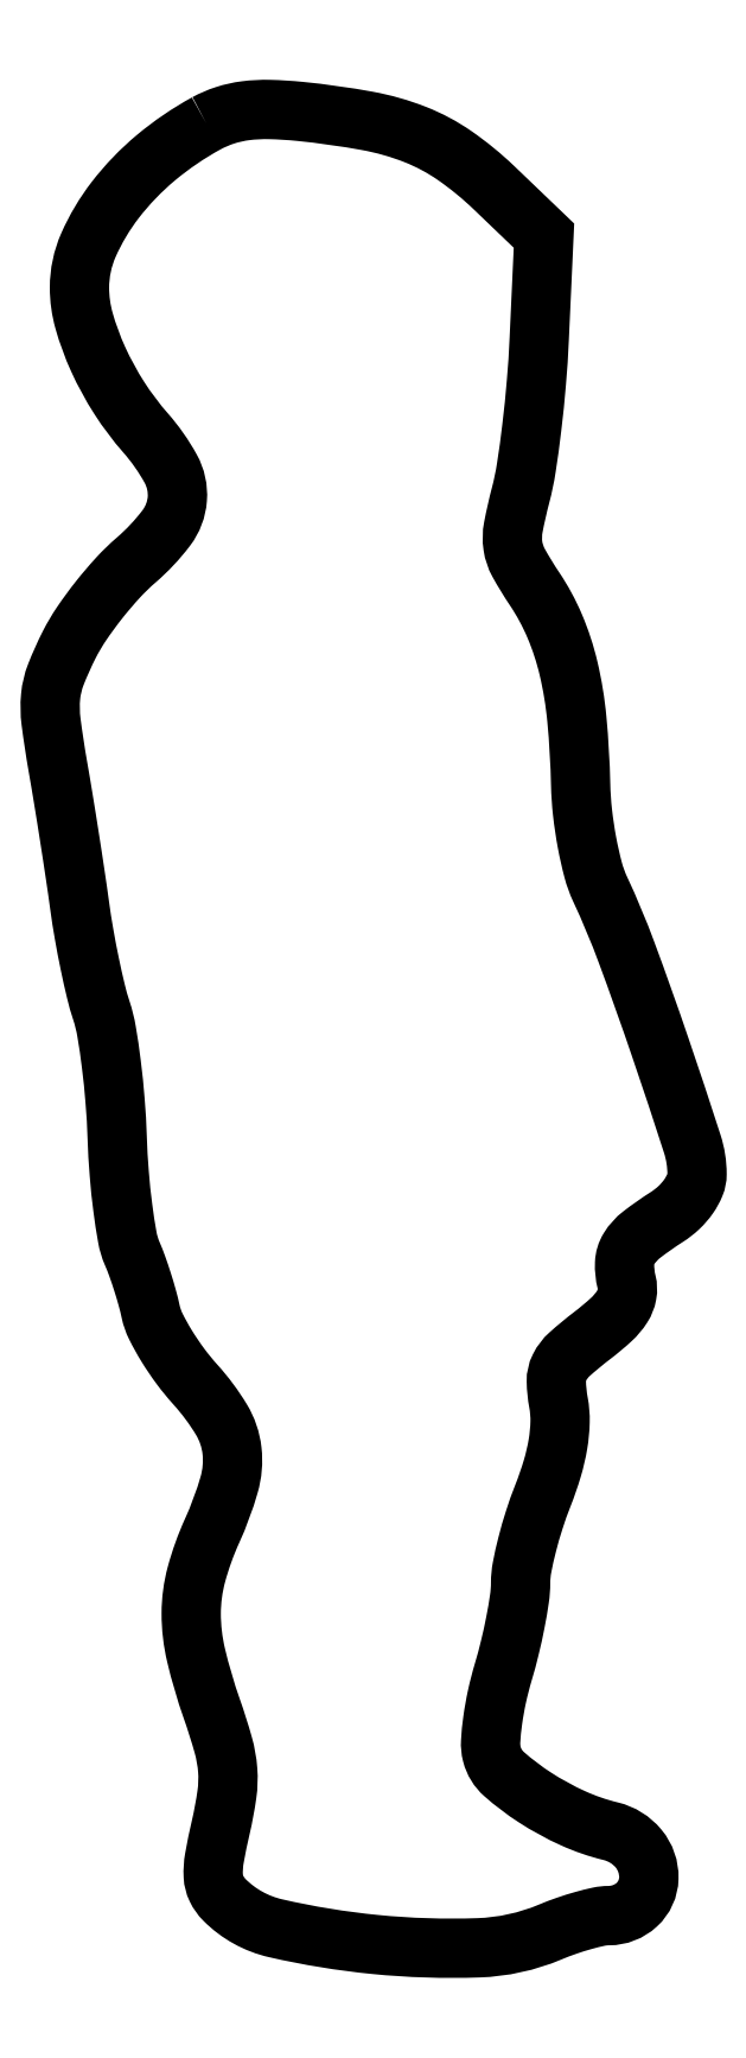
<metadata>
{"format":"dxf","ext":"dxf","renderer":"ezdxf+matplotlib","layout":"modelspace","background":"white","min_lineweight":24,"dpi":150}
</metadata>
<code>
0
SECTION
2
ENTITIES
0
POLYLINE
8
0
66
1
70
1
0
VERTEX
8
0
10
14.5
20
165.4
42
0.04886
0
VERTEX
8
0
10
9.938
20
162.3
42
0.05448
0
VERTEX
8
0
10
6.247
20
158.5
42
0.06057
0
VERTEX
8
0
10
3.814
20
154.4
42
0.1043
0
VERTEX
8
0
10
3
20
150.5
42
0.06894
0
VERTEX
8
0
10
3.415
20
147.5
42
0.03803
0
VERTEX
8
0
10
4.69
20
144
42
0.03588
0
VERTEX
8
0
10
6.613
20
140.5
42
0.03744
0
VERTEX
8
0
10
8.997
20
137.4
42
-0.0542
0
VERTEX
8
0
10
11.28
20
134.1
42
-0.1457
0
VERTEX
8
0
10
11.87
20
131.4
42
-0.1444
0
VERTEX
8
0
10
10.88
20
128.7
42
-0.05294
0
VERTEX
8
0
10
8.135
20
125.8
42
0.02931
0
VERTEX
8
0
10
6.495
20
124.2
42
0.01833
0
VERTEX
8
0
10
4.76
20
122.2
42
0.01838
0
VERTEX
8
0
10
3.192
20
120.1
42
0.03161
0
VERTEX
8
0
10
2.071
20
118.2
42
0.02397
0
VERTEX
8
0
10
0.8571
20
115.5
42
0.07004
0
VERTEX
8
0
10
0.3843
20
113.5
42
0.05561
0
VERTEX
8
0
10
0.4235
20
111.2
42
0.01116
0
VERTEX
8
0
10
1.034
20
107.2
42
-0.002679
0
VERTEX
8
0
10
1.54
20
104.2
42
-0.001706
0
VERTEX
8
0
10
2.097
20
100.7
42
-0.001714
0
VERTEX
8
0
10
2.621
20
97.28
42
-0.003185
0
VERTEX
8
0
10
3.018
20
94.5
42
0.009468
0
VERTEX
8
0
10
3.416
20
91.95
42
0.007767
0
VERTEX
8
0
10
3.936
20
89.23
42
0.00786
0
VERTEX
8
0
10
4.491
20
86.76
42
0.0205
0
VERTEX
8
0
10
4.991
20
85
42
-0.03776
0
VERTEX
8
0
10
5.454
20
83.13
42
-0.01088
0
VERTEX
8
0
10
5.886
20
80.18
42
-0.01088
0
VERTEX
8
0
10
6.23
20
76.82
42
-0.01139
0
VERTEX
8
0
10
6.42
20
73.5
42
0.01124
0
VERTEX
8
0
10
6.606
20
70.25
42
0.0123
0
VERTEX
8
0
10
6.934
20
67.12
42
0.0118
0
VERTEX
8
0
10
7.343
20
64.45
42
0.05823
0
VERTEX
8
0
10
7.779
20
63
42
-0.01602
0
VERTEX
8
0
10
8.237
20
61.84
42
-0.009173
0
VERTEX
8
0
10
8.718
20
60.42
42
-0.009156
0
VERTEX
8
0
10
9.15
20
58.97
42
-0.01503
0
VERTEX
8
0
10
9.456
20
57.72
42
0.06267
0
VERTEX
8
0
10
9.921
20
56.4
42
0.02242
0
VERTEX
8
0
10
10.9
20
54.64
42
0.02183
0
VERTEX
8
0
10
12.15
20
52.78
42
0.02409
0
VERTEX
8
0
10
13.53
20
51.1
42
-0.04773
0
VERTEX
8
0
10
15.88
20
47.94
42
-0.1083
0
VERTEX
8
0
10
16.83
20
45.14
42
-0.09912
0
VERTEX
8
0
10
16.57
20
42.03
42
-0.03585
0
VERTEX
8
0
10
15.02
20
37.86
42
0.04046
0
VERTEX
8
0
10
13.6
20
33.91
42
0.0657
0
VERTEX
8
0
10
13.13
20
30.39
42
0.05882
0
VERTEX
8
0
10
13.57
20
26.6
42
0.0262
0
VERTEX
8
0
10
14.99
20
21.76
42
-0.01568
0
VERTEX
8
0
10
16.04
20
18.47
42
-0.04982
0
VERTEX
8
0
10
16.44
20
16.19
42
-0.05439
0
VERTEX
8
0
10
16.37
20
13.99
42
-0.02142
0
VERTEX
8
0
10
15.81
20
11.01
42
0.01196
0
VERTEX
8
0
10
15.24
20
8.207
42
0.05766
0
VERTEX
8
0
10
15.13
20
6.585
42
0.1001
0
VERTEX
8
0
10
15.43
20
5.441
42
0.08395
0
VERTEX
8
0
10
16.15
20
4.419
42
0.141
0
VERTEX
8
0
10
20.79
20
1.855
42
0.03159
0
VERTEX
8
0
10
29.8
20
0.3853
42
0.03333
0
VERTEX
8
0
10
39.18
20
0.08486
42
0.09054
0
VERTEX
8
0
10
45.65
20
1.5
42
-0.01546
0
VERTEX
8
0
10
47.16
20
2.074
42
-0.01509
0
VERTEX
8
0
10
48.71
20
2.559
42
-0.01517
0
VERTEX
8
0
10
50.09
20
2.903
42
-0.05328
0
VERTEX
8
0
10
51
20
3
42
0.1879
0
VERTEX
8
0
10
53.54
20
3.989
42
0.2037
0
VERTEX
8
0
10
54.63
20
6.396
42
0.1813
0
VERTEX
8
0
10
53.7
20
9.077
42
0.1615
0
VERTEX
8
0
10
51.18
20
10.64
42
-0.04718
0
VERTEX
8
0
10
47.75
20
11.83
42
-0.0372
0
VERTEX
8
0
10
44.29
20
13.71
42
-0.03696
0
VERTEX
8
0
10
41.5
20
15.83
42
-0.1499
0
VERTEX
8
0
10
40.4
20
17.62
42
-0.07837
0
VERTEX
8
0
10
40.28
20
18.78
42
-0.01948
0
VERTEX
8
0
10
40.47
20
20.68
42
-0.01944
0
VERTEX
8
0
10
40.86
20
22.87
42
-0.01842
0
VERTEX
8
0
10
41.42
20
25.05
42
0.01255
0
VERTEX
8
0
10
42.03
20
27.29
42
0.0115
0
VERTEX
8
0
10
42.54
20
29.62
42
0.01159
0
VERTEX
8
0
10
42.9
20
31.72
42
0.03654
0
VERTEX
8
0
10
43
20
33.14
42
-0.04743
0
VERTEX
8
0
10
43.13
20
34.56
42
-0.01521
0
VERTEX
8
0
10
43.6
20
36.62
42
-0.01502
0
VERTEX
8
0
10
44.25
20
38.89
42
-0.01625
0
VERTEX
8
0
10
45.03
20
41.07
42
0.02125
0
VERTEX
8
0
10
45.87
20
43.52
42
0.03111
0
VERTEX
8
0
10
46.39
20
45.74
42
0.03567
0
VERTEX
8
0
10
46.58
20
47.73
42
0.05227
0
VERTEX
8
0
10
46.44
20
49.48
42
-0.04162
0
VERTEX
8
0
10
46.24
20
51.4
42
-0.1215
0
VERTEX
8
0
10
46.53
20
52.68
42
-0.09451
0
VERTEX
8
0
10
47.44
20
53.87
42
-0.01943
0
VERTEX
8
0
10
49.48
20
55.55
42
0.02205
0
VERTEX
8
0
10
51.21
20
57
42
0.06518
0
VERTEX
8
0
10
52.21
20
58.18
42
0.09793
0
VERTEX
8
0
10
52.65
20
59.28
42
0.1069
0
VERTEX
8
0
10
52.61
20
60.43
42
-0.07129
0
VERTEX
8
0
10
52.43
20
62.12
42
-0.1299
0
VERTEX
8
0
10
52.84
20
63.44
42
-0.0899
0
VERTEX
8
0
10
53.97
20
64.7
42
-0.0225
0
VERTEX
8
0
10
56.25
20
66.3
42
0.04654
0
VERTEX
8
0
10
57.34
20
67.14
42
0.05091
0
VERTEX
8
0
10
58.23
20
68.16
42
0.05614
0
VERTEX
8
0
10
58.81
20
69.21
42
0.09788
0
VERTEX
8
0
10
59
20
70.19
42
0.07836
0
VERTEX
8
0
10
58.57
20
72.93
42
0.003808
0
VERTEX
8
0
10
55.66
20
81.68
42
0.006712
0
VERTEX
8
0
10
52.6
20
90.29
42
0.02057
0
VERTEX
8
0
10
50.22
20
96
42
-0.0447
0
VERTEX
8
0
10
49.58
20
97.76
42
-0.01851
0
VERTEX
8
0
10
49.02
20
100.2
42
-0.01814
0
VERTEX
8
0
10
48.62
20
102.9
42
-0.02228
0
VERTEX
8
0
10
48.44
20
105.5
42
0.01752
0
VERTEX
8
0
10
48.1
20
111.4
42
0.03474
0
VERTEX
8
0
10
47.35
20
116
42
0.04236
0
VERTEX
8
0
10
46.1
20
119.8
42
0.04765
0
VERTEX
8
0
10
44.26
20
123.2
42
-0.02113
0
VERTEX
8
0
10
42.83
20
125.6
42
-0.09037
0
VERTEX
8
0
10
42.3
20
127.1
42
-0.08413
0
VERTEX
8
0
10
42.34
20
128.8
42
-0.01692
0
VERTEX
8
0
10
43.01
20
131.7
42
0.02599
0
VERTEX
8
0
10
43.52
20
134.2
42
0.008608
0
VERTEX
8
0
10
44.02
20
137.9
42
0.008544
0
VERTEX
8
0
10
44.43
20
141.9
42
0.009606
0
VERTEX
8
0
10
44.69
20
145.9
42
0
0
VERTEX
8
0
10
45.12
20
155.2
42
0
0
VERTEX
8
0
10
40.59
20
159.6
42
0.03941
0
VERTEX
8
0
10
37.02
20
162.5
42
0.05799
0
VERTEX
8
0
10
33.45
20
164.4
42
0.04886
0
VERTEX
8
0
10
29.11
20
165.6
42
0.01979
0
VERTEX
8
0
10
23
20
166.5
42
0.01889
0
VERTEX
8
0
10
20.24
20
166.7
42
0.03796
0
VERTEX
8
0
10
18.06
20
166.5
42
0.04591
0
VERTEX
8
0
10
16.22
20
166.1
42
0.0474
0
SEQEND
0
ENDSEC
0
EOF

</code>
